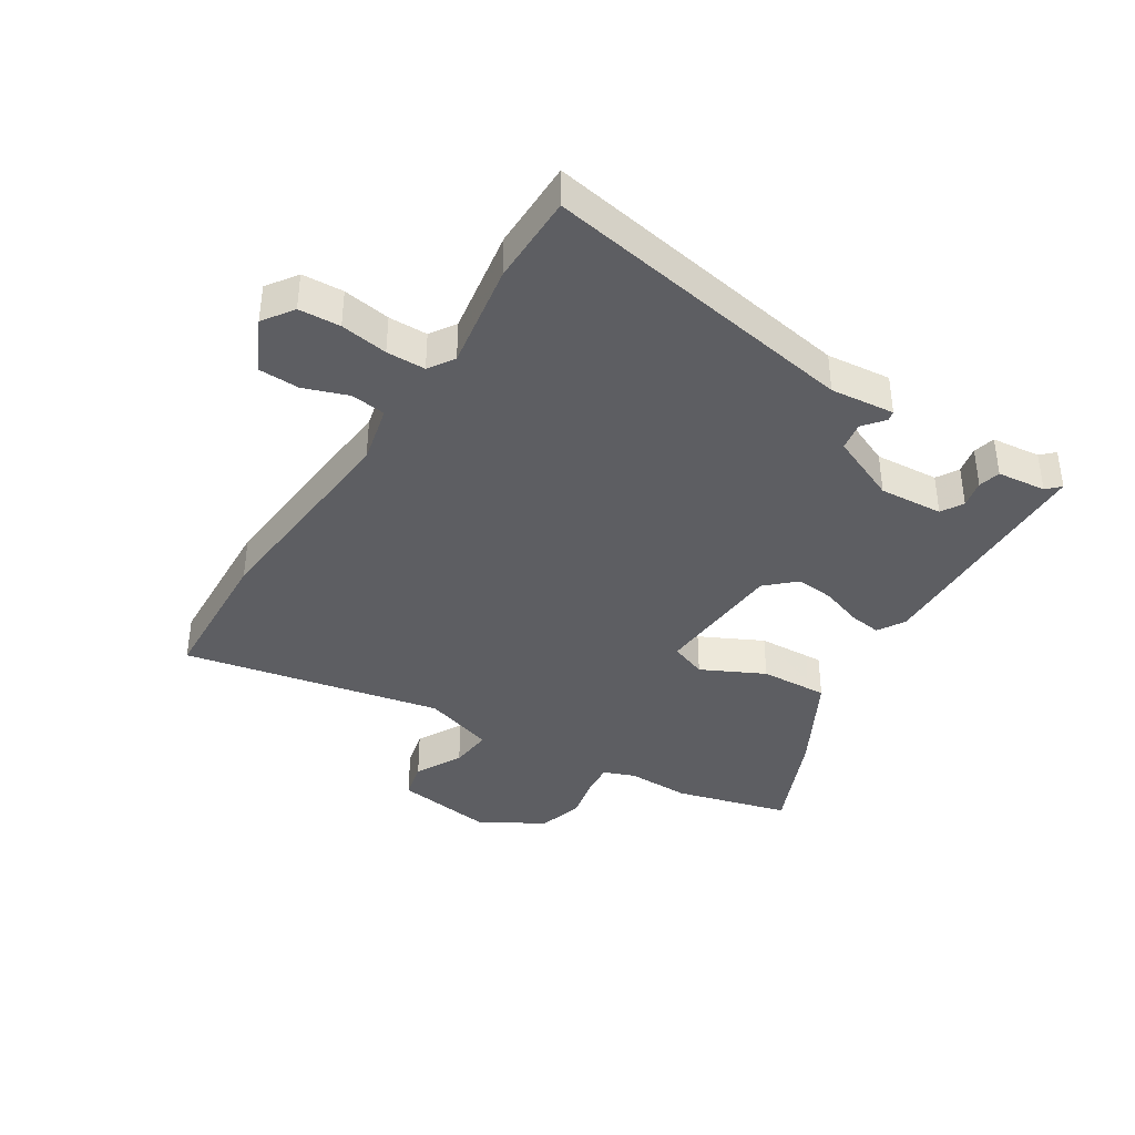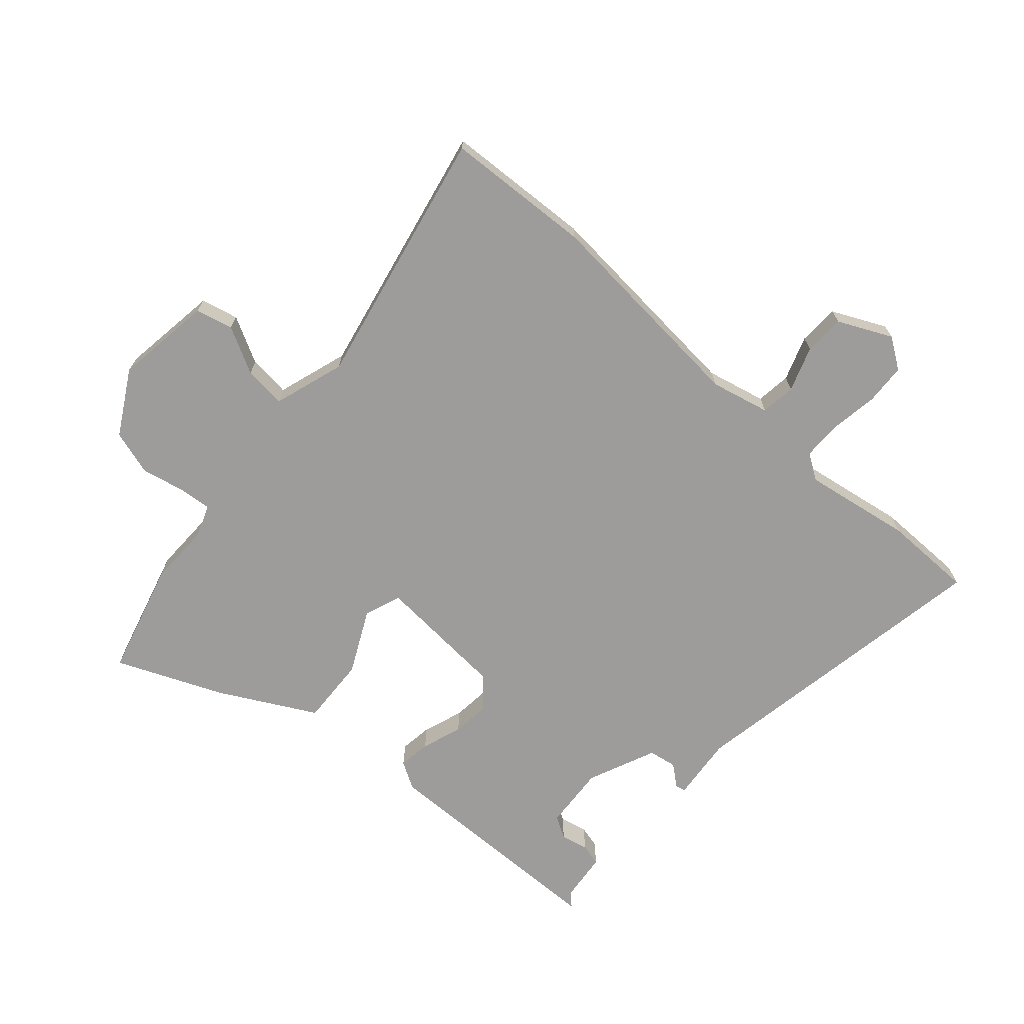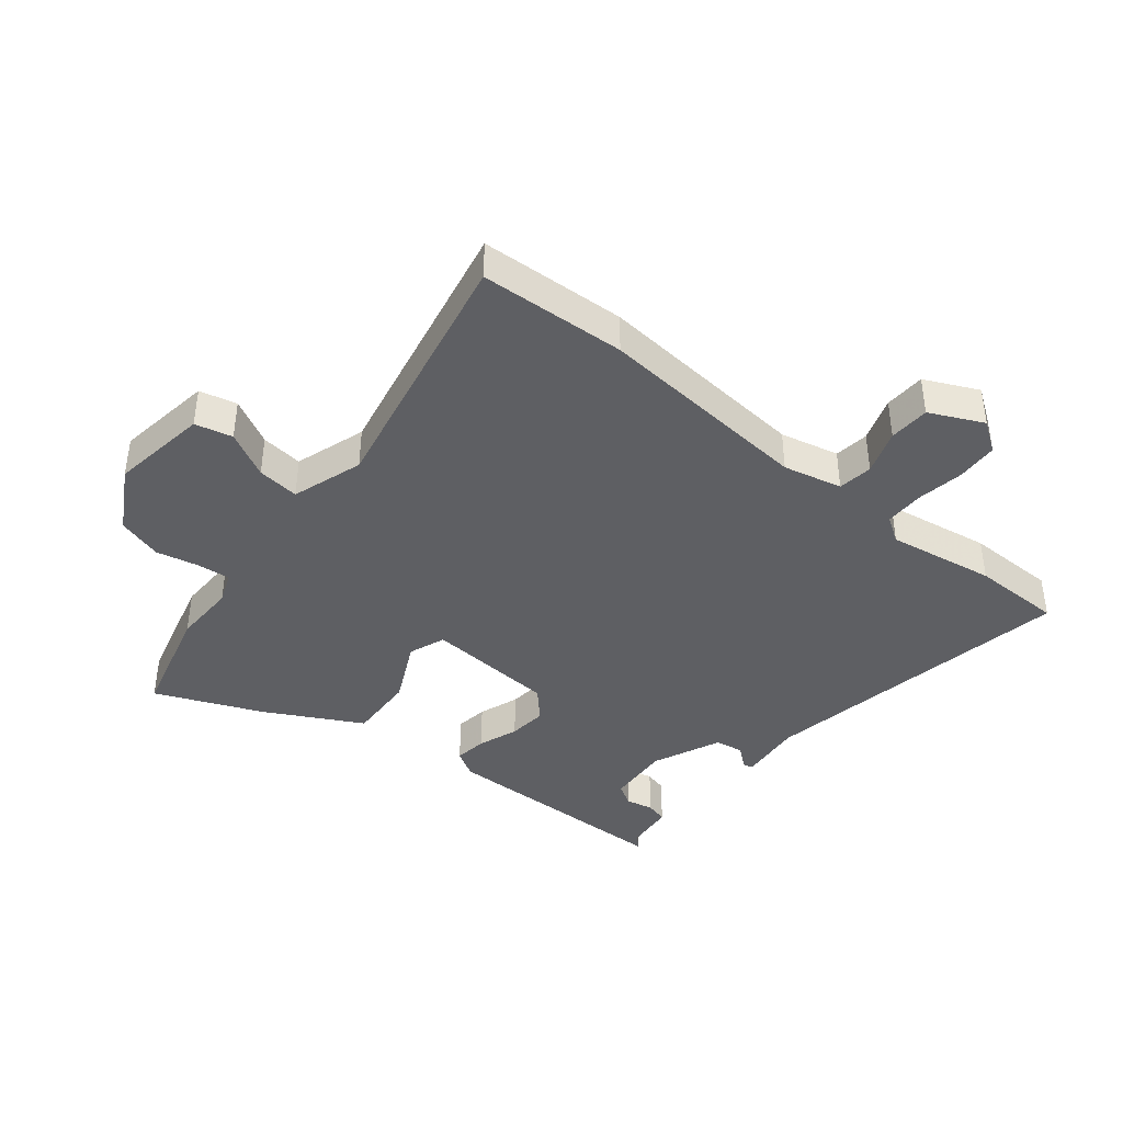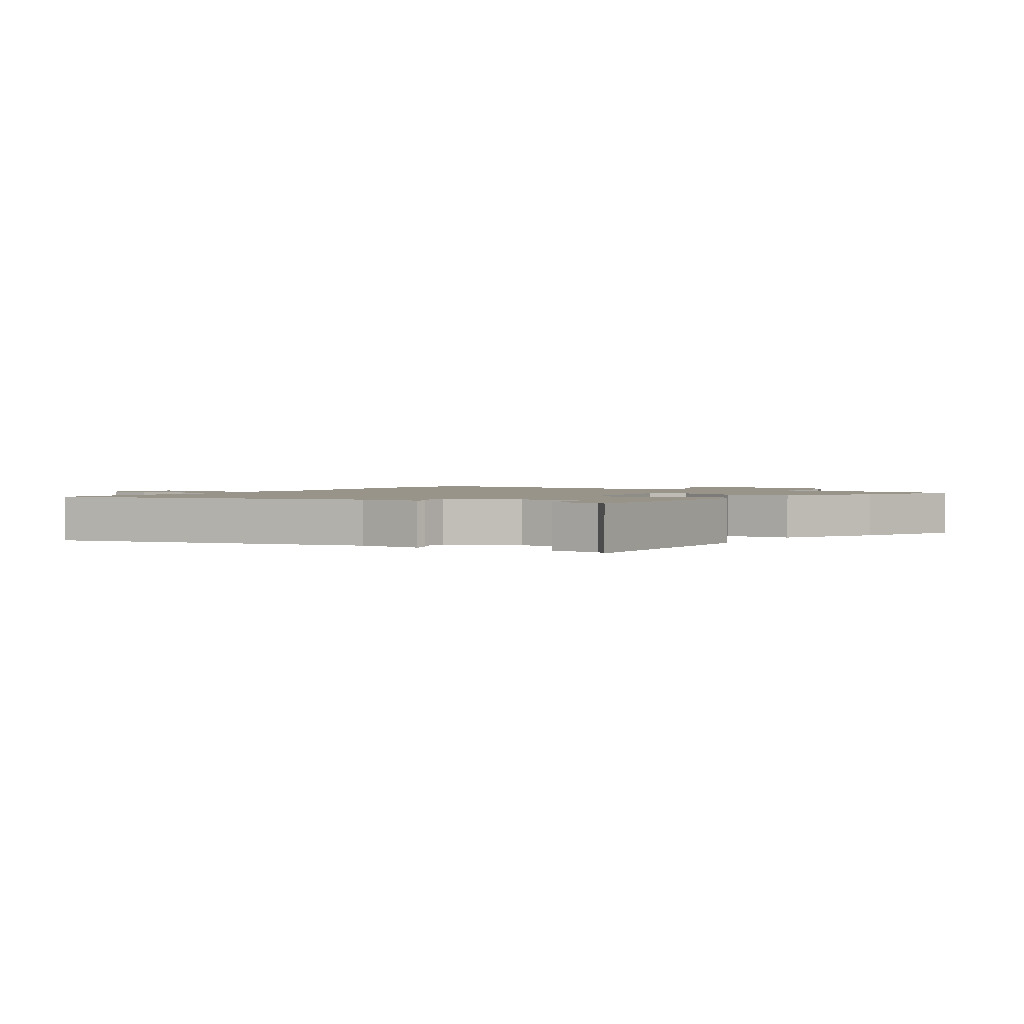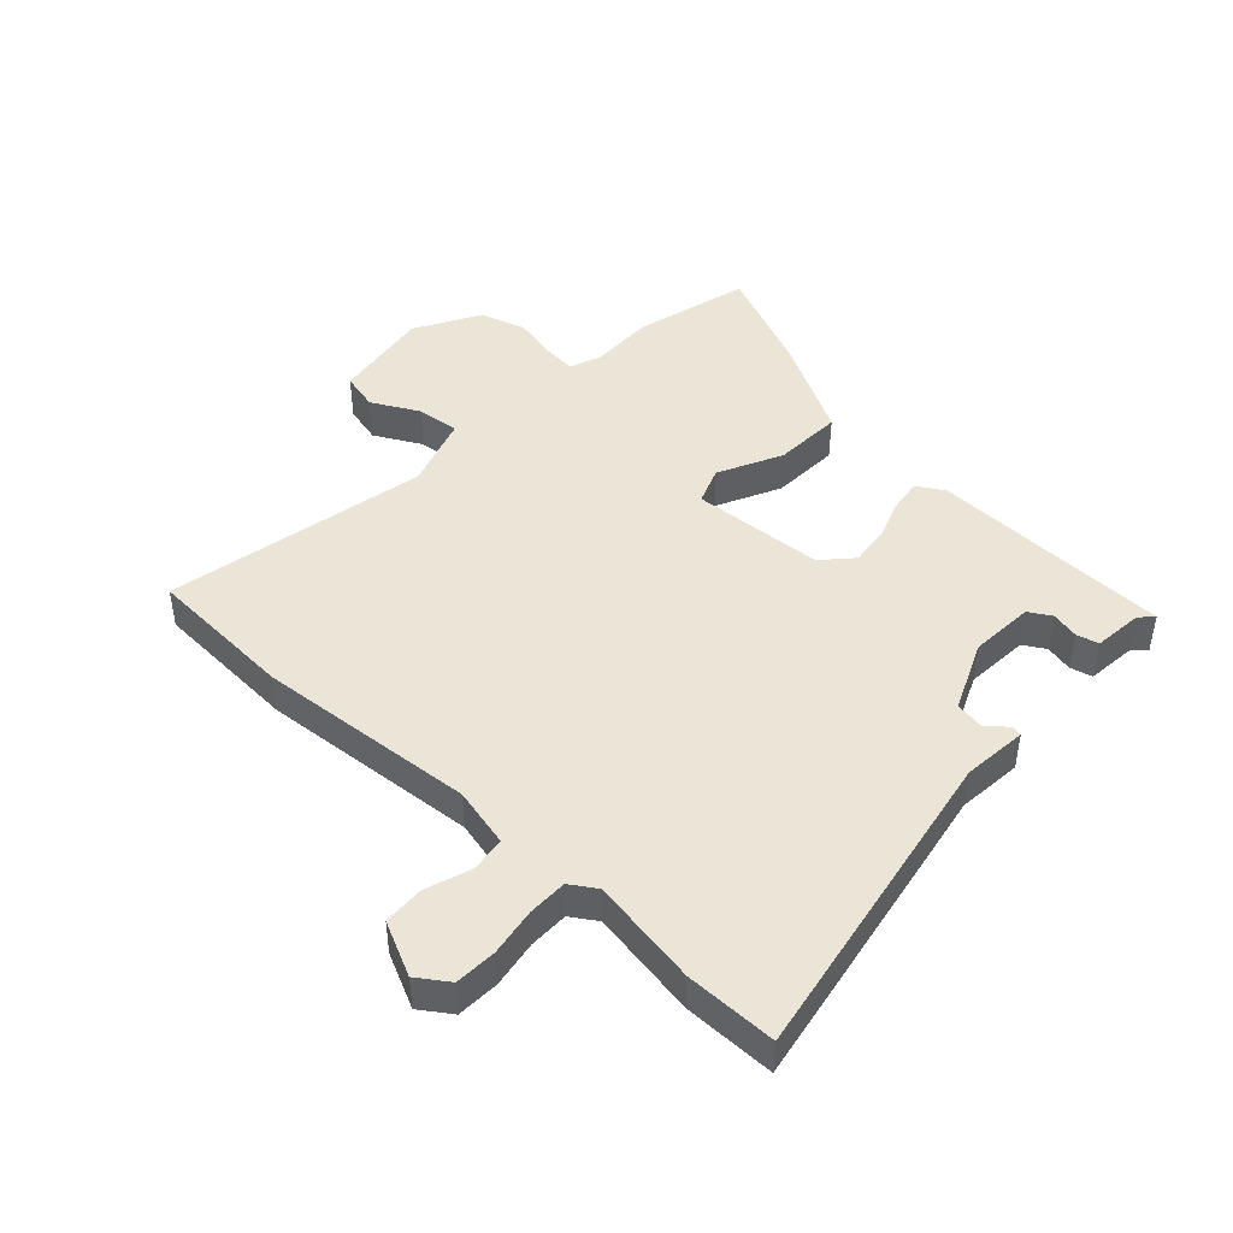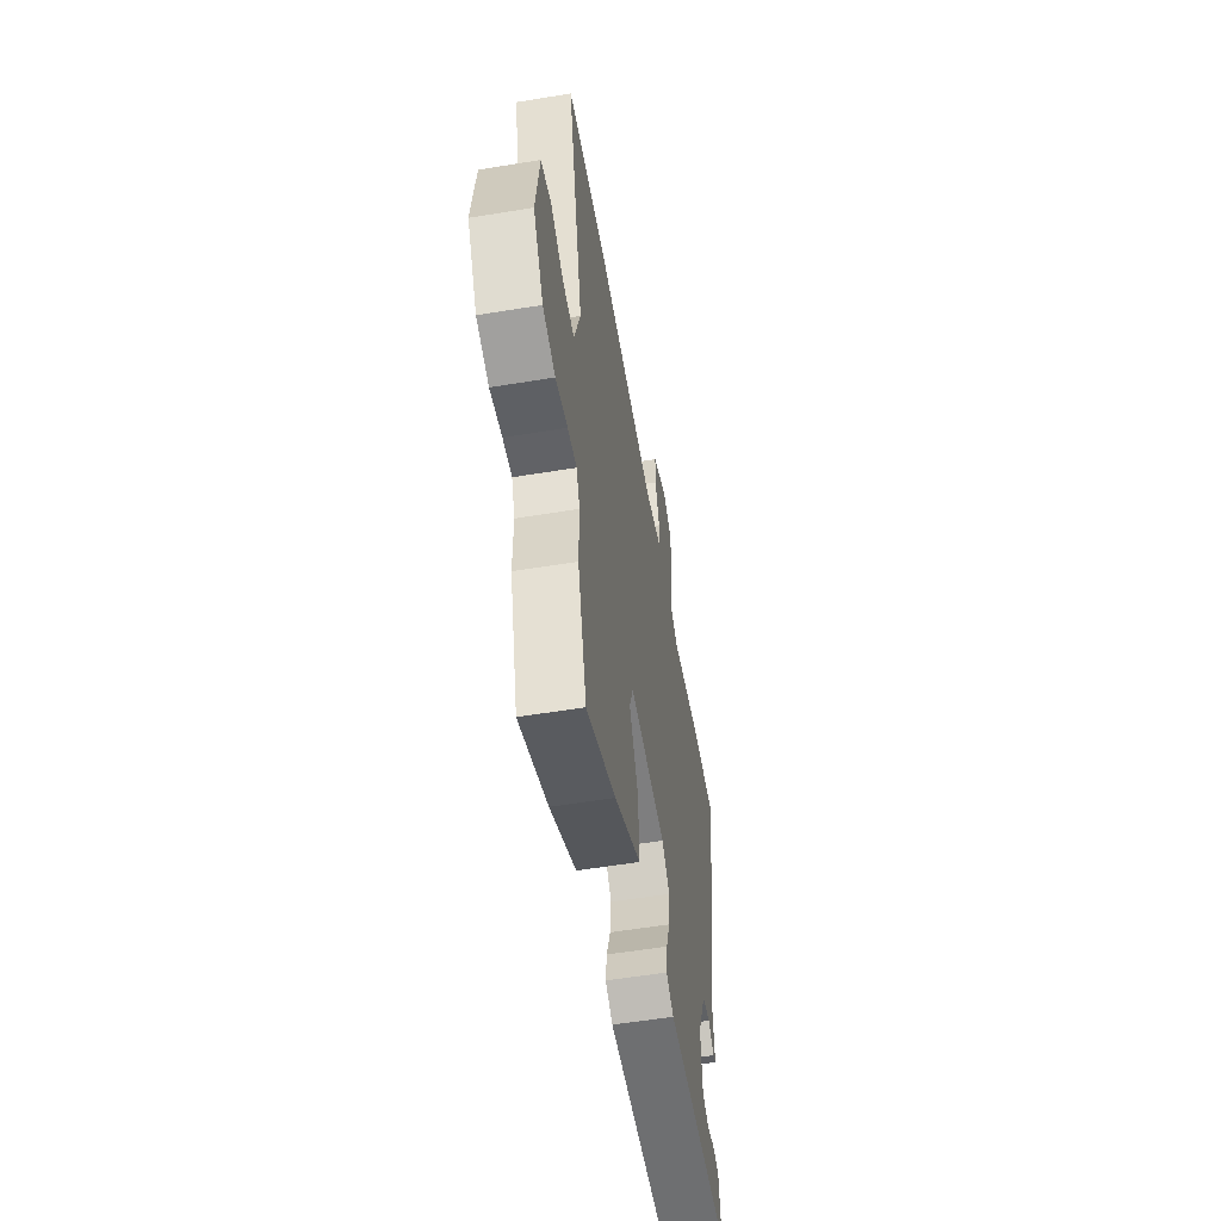
<metadata>
{"format":"obj","ext":"obj","renderer":"f3d","projection":"perspective","resolution":1024,"background":"white","views":[{"elev":-39.2,"azim":57.5,"up":"+Y"},{"elev":-70.2,"azim":-41.8,"up":"+Y"},{"elev":-40.8,"azim":-39.5,"up":"+Y"},{"elev":1.7,"azim":120.5,"up":"+Y"},{"elev":45.6,"azim":42.5,"up":"+Y"},{"elev":-55.9,"azim":-80.2,"up":"+Z"}]}
</metadata>
<code>
v 0.402 0.07 0.5
v 0.55 0.07 0.5
v 0.461 0.07 -0.02
v 0.472 0.07 -0.125
v 0.456 0.07 -0.129
v 0.421 0.07 -0.101
v 0.375 0.07 -0.109
v 0.327 0.07 -0.221
v 0.335 0.07 -0.325
v 0.371 0.07 -0.346
v 0.416 0.07 -0.336
v 0.452 0.07 -0.345
v 0.461 0.07 -0.425
v 0.482 0.07 -0.446
v 0.092 0.07 -0.456
v 0.048 0.07 -0.43
v 0.055 0.07 -0.377
v 0.078 0.07 -0.311
v 0.084 0.07 -0.248
v 0.04 0.07 -0.201
v -0.174 0.07 -0.187
v -0.196 0.07 -0.247
v -0.145 0.07 -0.349
v -0.139 0.07 -0.46
v -0.295 0.07 -0.545
v -0.467 0.07 -0.619
v -0.518 0.07 -0.434
v -0.517 0.07 -0.331
v -0.537 0.07 -0.28
v -0.59 0.07 -0.285
v -0.661 0.07 -0.301
v -0.735 0.07 -0.279
v -0.795 0.07 -0.175
v -0.773 0.07 -0.015
v -0.712 0.07 0
v -0.636 0.07 -0.04
v -0.567 0.07 -0.047
v -0.53 0.07 0.07
v -0.62 0.07 0.493
v -0.38 0.07 0.507
v -0.025 0.07 0.479
v 0.071 0.07 0.502
v 0.078 0.07 0.559
v 0.052 0.07 0.632
v 0.054 0.07 0.699
v 0.141 0.07 0.741
v 0.191 0.07 0.707
v 0.195 0.07 0.639
v 0.183 0.07 0.561
v 0.184 0.07 0.497
v 0.226 0.07 0.47
v 0.402 0 0.5
v 0.55 0 0.5
v 0.461 0 -0.02
v 0.472 0 -0.125
v 0.456 0 -0.129
v 0.421 0 -0.101
v 0.375 0 -0.109
v 0.327 0 -0.221
v 0.335 0 -0.325
v 0.371 0 -0.346
v 0.416 0 -0.336
v 0.452 0 -0.345
v 0.461 0 -0.425
v 0.482 0 -0.446
v 0.092 0 -0.456
v 0.048 0 -0.43
v 0.055 0 -0.377
v 0.078 0 -0.311
v 0.084 0 -0.248
v 0.04 0 -0.201
v -0.174 0 -0.187
v -0.196 0 -0.247
v -0.145 0 -0.349
v -0.139 0 -0.46
v -0.295 0 -0.545
v -0.467 0 -0.619
v -0.518 0 -0.434
v -0.517 0 -0.331
v -0.537 0 -0.28
v -0.59 0 -0.285
v -0.661 0 -0.301
v -0.735 0 -0.279
v -0.795 0 -0.175
v -0.773 0 -0.015
v -0.712 0 0
v -0.636 0 -0.04
v -0.567 0 -0.047
v -0.53 0 0.07
v -0.62 0 0.493
v -0.38 0 0.507
v -0.025 0 0.479
v 0.071 0 0.502
v 0.078 0 0.559
v 0.052 0 0.632
v 0.054 0 0.699
v 0.141 0 0.741
v 0.191 0 0.707
v 0.195 0 0.639
v 0.183 0 0.561
v 0.184 0 0.497
v 0.226 0 0.47
f 46 47 48 49
f 46 49 50
f 43 44 45 46
f 42 43 46 50
f 41 42 50 51
f 38 39 40 41
f 37 38 41 51
f 33 34 35 36
f 33 36 37
f 30 31 32 33
f 29 30 33 37
f 28 29 37 51
f 22 23 24 25
f 22 25 26 27
f 15 16 17 18
f 13 14 15 18
f 13 18 19
f 10 11 12 13
f 9 10 13 19
f 8 9 19 20
f 3 4 5 6
f 3 6 7
f 2 3 7
f 21 22 27 28
f 21 28 51 1
f 2 7 8 20
f 1 2 20 21
f 100 99 98 97
f 101 100 97
f 97 96 95 94
f 101 97 94 93
f 102 101 93 92
f 92 91 90 89
f 102 92 89 88
f 87 86 85 84
f 88 87 84
f 84 83 82 81
f 88 84 81 80
f 102 88 80 79
f 76 75 74 73
f 78 77 76 73
f 69 68 67 66
f 69 66 65 64
f 70 69 64
f 64 63 62 61
f 70 64 61 60
f 71 70 60 59
f 57 56 55 54
f 58 57 54
f 58 54 53
f 79 78 73 72
f 52 102 79 72
f 71 59 58 53
f 72 71 53 52
f 1 52 53 2
f 2 53 54 3
f 3 54 55 4
f 4 55 56 5
f 5 56 57 6
f 6 57 58 7
f 7 58 59 8
f 8 59 60 9
f 9 60 61 10
f 10 61 62 11
f 11 62 63 12
f 12 63 64 13
f 13 64 65 14
f 14 65 66 15
f 15 66 67 16
f 16 67 68 17
f 17 68 69 18
f 18 69 70 19
f 19 70 71 20
f 20 71 72 21
f 21 72 73 22
f 22 73 74 23
f 23 74 75 24
f 24 75 76 25
f 25 76 77 26
f 26 77 78 27
f 27 78 79 28
f 28 79 80 29
f 29 80 81 30
f 30 81 82 31
f 31 82 83 32
f 32 83 84 33
f 33 84 85 34
f 34 85 86 35
f 35 86 87 36
f 36 87 88 37
f 37 88 89 38
f 38 89 90 39
f 39 90 91 40
f 40 91 92 41
f 41 92 93 42
f 42 93 94 43
f 43 94 95 44
f 44 95 96 45
f 45 96 97 46
f 46 97 98 47
f 47 98 99 48
f 48 99 100 49
f 49 100 101 50
f 50 101 102 51
f 51 102 52 1

</code>
